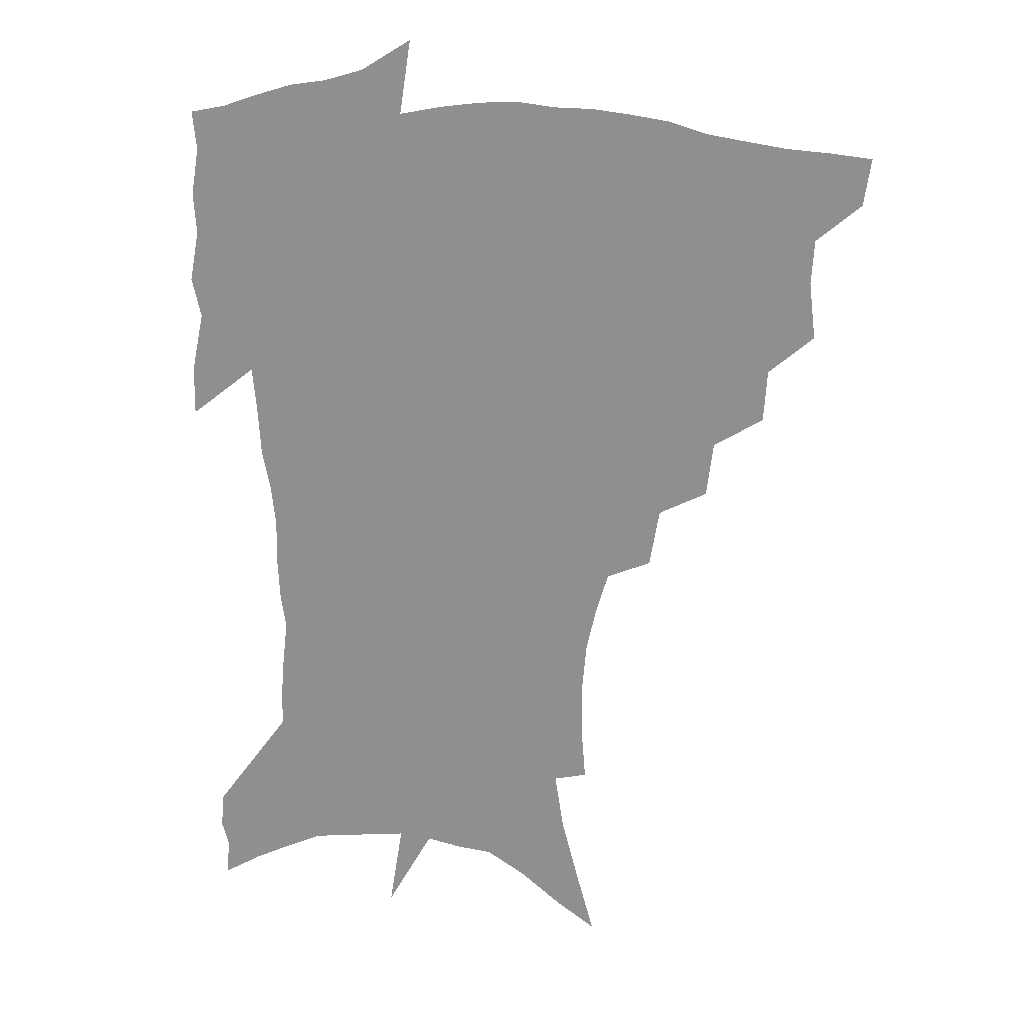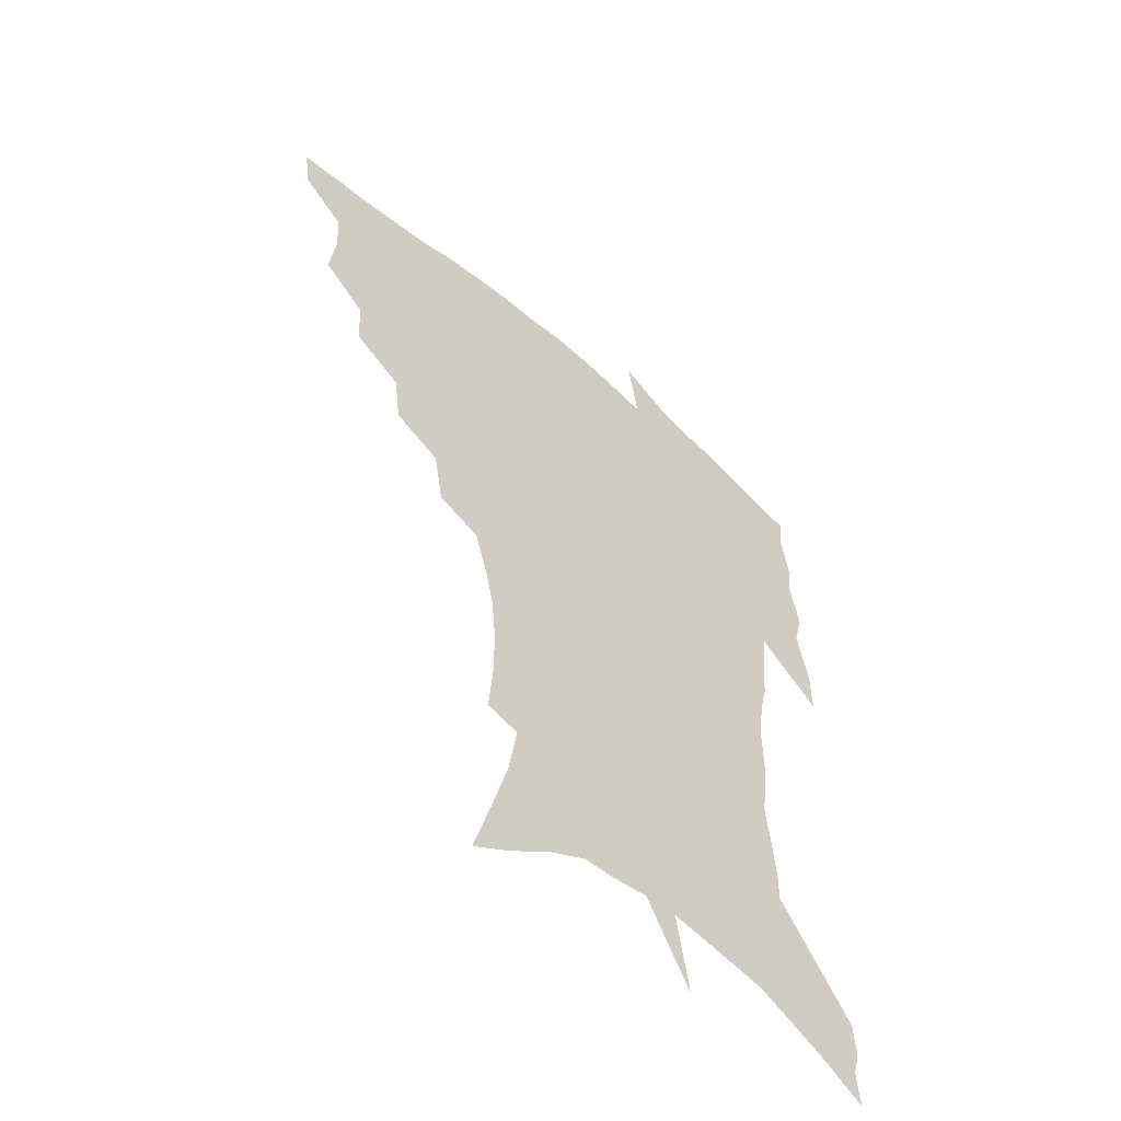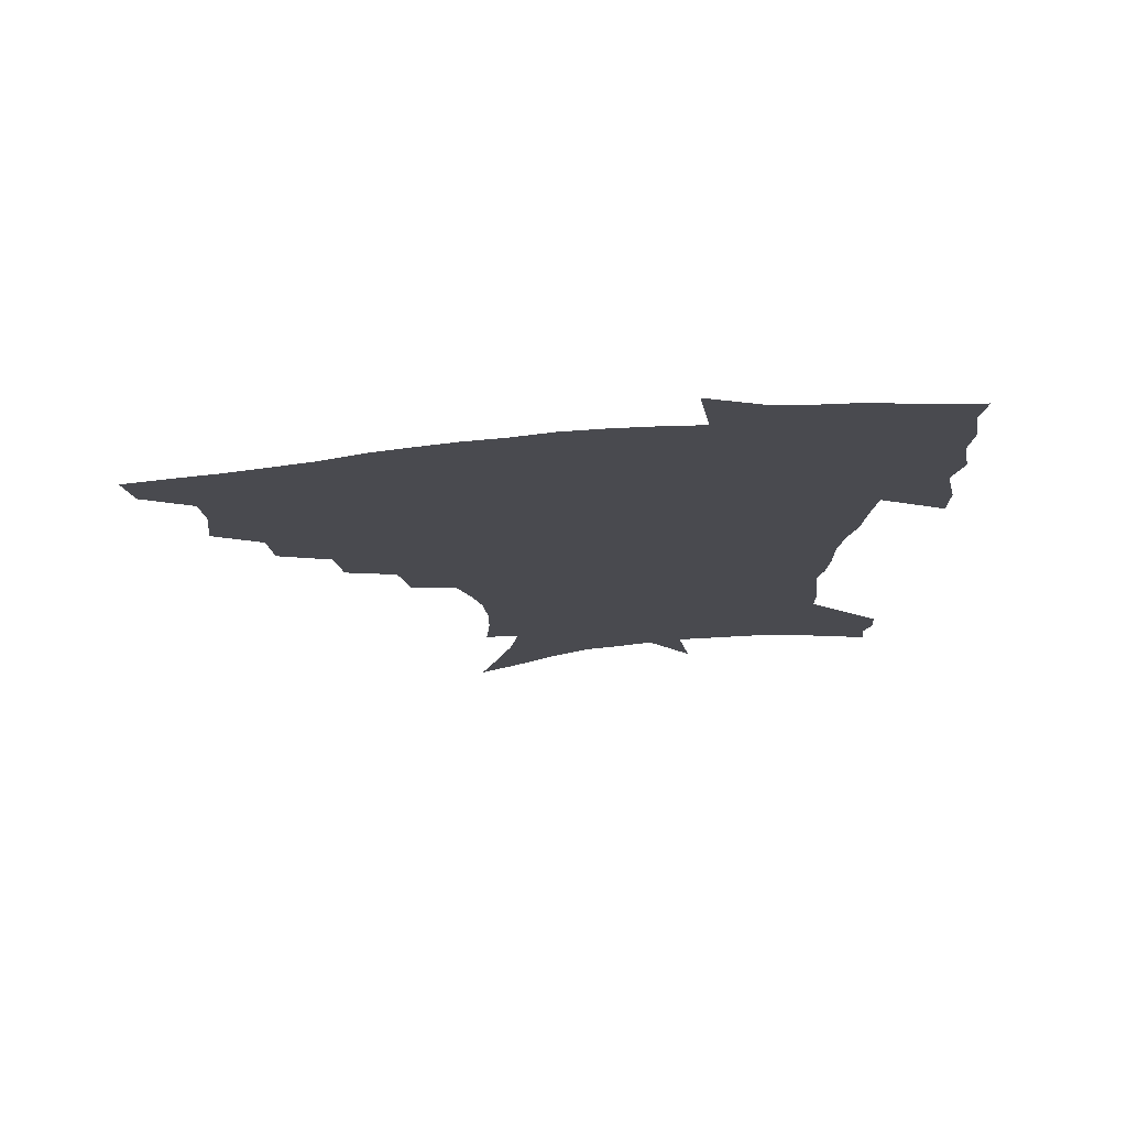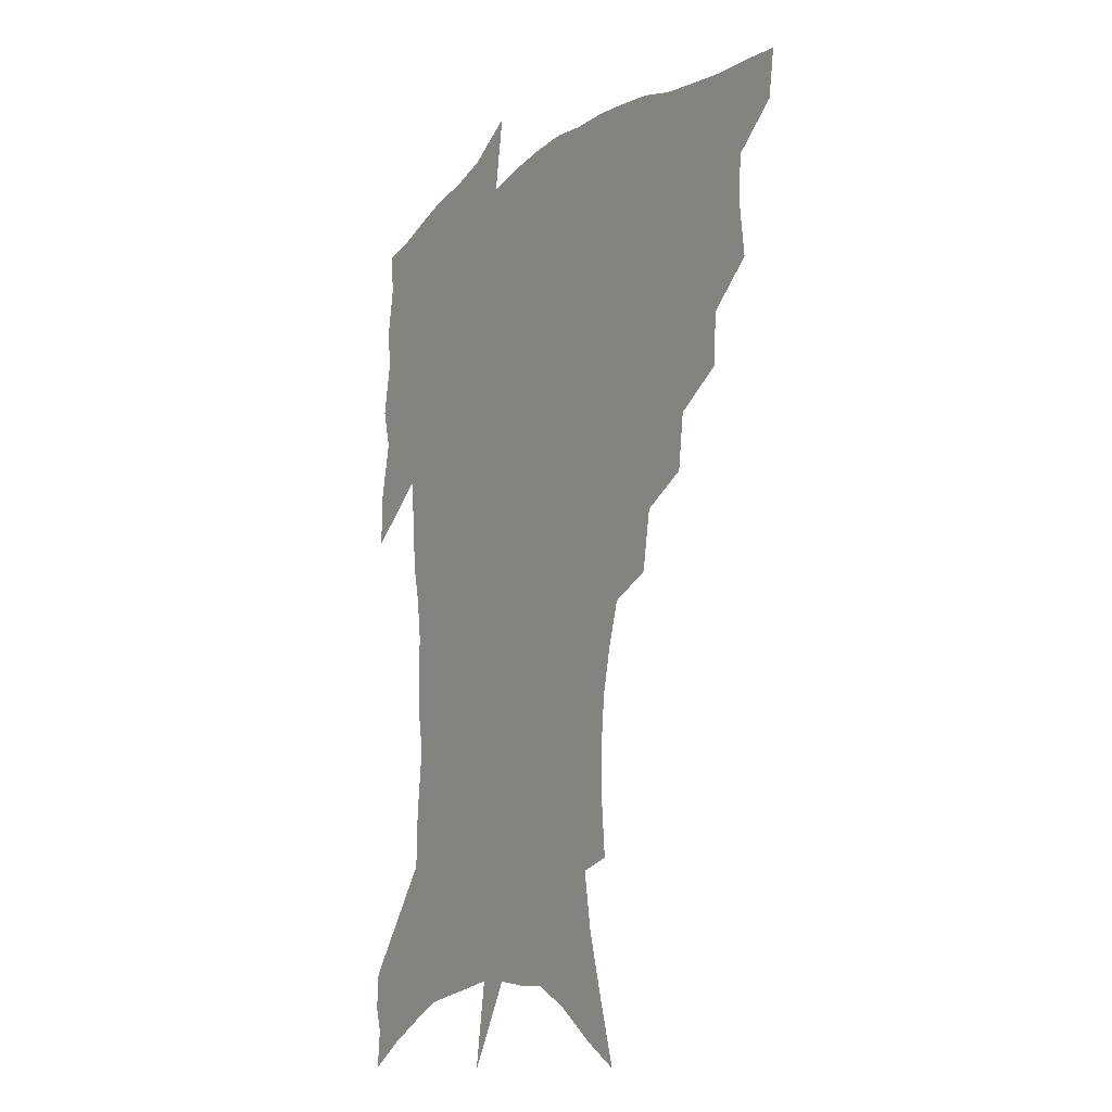
<metadata>
{"format":"obj","ext":"obj","renderer":"f3d","projection":"perspective","resolution":1024,"background":"white","views":[{"elev":20.6,"azim":-164.1,"up":"+Y"},{"elev":-55.6,"azim":-42.1,"up":"+Y"},{"elev":76.1,"azim":-5.3,"up":"+Y"},{"elev":-12.2,"azim":-122.6,"up":"+Y"}]}
</metadata>
<code>
v 453.8 444.7 0
v 451.2 461.9 0
v 469 393.8 0
v 471.4 414.4 0
v 470.3 430.6 0
v 469.1 445.7 0
v 466.5 463.1 0
v 486.9 360.1 0
v 485.6 379.1 0
v 488.6 401.3 0
v 487.3 417.2 0
v 485.7 432.7 0
v 483.8 448.2 0
v 482.1 463.8 0
v 507.8 328.2 0
v 505.3 348.4 0
v 505.9 370.9 0
v 506.1 389.5 0
v 504.7 405 0
v 503.2 419.8 0
v 501.8 434.4 0
v 500.2 448.7 0
v 497 465.7 0
v 529.6 297 0
v 525.9 318.5 0
v 524.2 341.1 0
v 521.9 358 0
v 522.3 378.2 0
v 520.1 391.8 0
v 519.2 407.3 0
v 517.8 421.8 0
v 516.2 436.1 0
v 514.3 450.7 0
v 511.7 467.7 0
v 554.5 200.1 0
v 556.2 220.7 0
v 556.2 239.4 0
v 554.6 257.3 0
v 551 273.4 0
v 546.2 289.5 0
v 542.4 309.8 0
v 539.7 328.8 0
v 538.4 348.5 0
v 536.7 364.2 0
v 535.9 380.4 0
v 534.9 395.1 0
v 533.5 409.3 0
v 532.2 423.5 0
v 530.6 438 0
v 528.7 453 0
v 526.2 471.6 0
v 550.6 128.8 0
v 557.3 152.1 0
v 563.7 175.6 0
v 567.1 196.6 0
v 567.6 214.8 0
v 567.5 233.1 0
v 566.2 249.8 0
v 563.7 265.4 0
v 560.6 280.6 0
v 557.2 299.1 0
v 554.5 316.8 0
v 552.7 335.4 0
v 551.2 351 0
v 550.3 367.7 0
v 550.2 384.2 0
v 548.7 397.2 0
v 548.7 411.7 0
v 546.7 425.1 0
v 545.4 439.1 0
v 543.2 455.1 0
v 540.6 473.4 0
v 565.5 138 0
v 574.2 166.8 0
v 577 186.2 0
v 578.7 206.6 0
v 577.7 220.9 0
v 577.7 241.5 0
v 576.1 258.4 0
v 574.2 275.9 0
v 570.9 287.6 0
v 568.5 305.5 0
v 566.6 322.9 0
v 565 337.8 0
v 564.5 356.5 0
v 563.4 370.7 0
v 563 385.7 0
v 561.7 398.2 0
v 561.9 412.9 0
v 560.8 426.2 0
v 559.7 440 0
v 558 455.2 0
v 555 474.7 0
v 581.4 149.7 0
v 587 174.1 0
v 589 195 0
v 589 212.1 0
v 588.4 229.7 0
v 587.4 246.6 0
v 585.9 263.4 0
v 584 279.5 0
v 581.7 294 0
v 579.7 310.6 0
v 578.2 323.5 0
v 577.4 342.7 0
v 576.7 358.2 0
v 575.9 371.7 0
v 575.8 387.1 0
v 575.7 400.7 0
v 575.2 413.8 0
v 574.1 427.2 0
v 573.7 440.7 0
v 572.7 454.8 0
v 569.6 474.6 0
v 596 157.6 0
v 599 180.1 0
v 599.3 197.5 0
v 598.9 214.4 0
v 598.1 229.9 0
v 597 248.8 0
v 595.8 265.2 0
v 594.2 282.9 0
v 592.4 296.9 0
v 590.9 311.6 0
v 589.9 327.3 0
v 589.4 345.5 0
v 589 360.6 0
v 588.7 373.9 0
v 588.4 387.1 0
v 588.6 401.5 0
v 588.3 414.5 0
v 588.4 427.7 0
v 587.9 440.9 0
v 586.4 456.1 0
v 583.7 476 0
v 609.2 158.2 0
v 610.1 180.6 0
v 609.8 200.3 0
v 609 216.8 0
v 608.1 234.2 0
v 607.1 247.6 0
v 605.7 265.7 0
v 604.3 285.3 0
v 603.1 299.3 0
v 602.1 313.8 0
v 601.5 330.7 0
v 601.1 346.2 0
v 601 359.6 0
v 600.9 374.3 0
v 601.2 388.8 0
v 601.4 402 0
v 601.6 414.9 0
v 601.9 427.9 0
v 601.4 441.7 0
v 600.3 457.2 0
v 598.5 474.9 0
v 622.6 160.1 0
v 621.2 183.3 0
v 620.1 201.7 0
v 619 220.5 0
v 618 235.6 0
v 617 250.7 0
v 616 264.9 0
v 614.5 285.6 0
v 613.8 300.7 0
v 613.2 315.7 0
v 612.8 331.2 0
v 612.6 347.1 0
v 612.8 359.8 0
v 613.1 376.1 0
v 613.4 388.8 0
v 614 402.8 0
v 614.6 414.9 0
v 615.3 427.6 0
v 615.3 441.4 0
v 614.8 456.3 0
v 613.8 472.6 0
v 640.3 128.4 0
v 635.2 160.6 0
v 632.7 181.4 0
v 630.6 201.5 0
v 629.1 219.6 0
v 627.8 236.9 0
v 626.9 252.5 0
v 626 266.8 0
v 624.8 285.6 0
v 624.5 300.1 0
v 624 317.4 0
v 624.1 330.9 0
v 624.3 345.5 0
v 624.5 360.4 0
v 624.7 375.9 0
v 625.5 388.1 0
v 626.2 401.3 0
v 627.1 414.4 0
v 628 427.1 0
v 629.5 439.9 0
v 630.4 453.2 0
v 629.8 469.2 0
v 625.5 497 0
v 648.4 158.2 0
v 643.8 181.3 0
v 641.4 199.8 0
v 639.6 217.1 0
v 638 234.9 0
v 636.7 252.1 0
v 636.1 266.8 0
v 635.2 284.3 0
v 635.5 298.1 0
v 635.5 313.4 0
v 635.7 328 0
v 636.2 342.5 0
v 636.2 359.2 0
v 636.7 373.5 0
v 637.6 386.6 0
v 638.8 399 0
v 639.6 413.3 0
v 640.9 425.6 0
v 642.5 439.1 0
v 643.7 452.1 0
v 644.6 466.4 0
v 644.8 485.1 0
v 661.1 156 0
v 656 177.4 0
v 652.9 196.1 0
v 649.9 215.4 0
v 648.6 231.2 0
v 646.9 249.3 0
v 646.4 264.3 0
v 646.4 279.3 0
v 646.4 294.6 0
v 646.9 309.2 0
v 647.6 323.6 0
v 648.3 338.5 0
v 648.2 355.8 0
v 648.8 370.8 0
v 649.9 384.4 0
v 650.9 399.2 0
v 652 412.1 0
v 653.6 425.2 0
v 655.1 437.8 0
v 656.8 450.4 0
v 658.6 464 0
v 659.8 480.4 0
v 673.2 153.7 0
v 668.2 173.4 0
v 665.4 190.6 0
v 661.8 209.5 0
v 659.3 227.1 0
v 657.9 243.8 0
v 657.6 258.5 0
v 657.6 273.6 0
v 658 288.6 0
v 658.4 304.1 0
v 658.4 321.4 0
v 659.8 335.5 0
v 661.5 349.6 0
v 661.7 366.1 0
v 661.9 382.7 0
v 663 396.7 0
v 664.3 410 0
v 665.6 423.7 0
v 667.6 436 0
v 669.6 448.5 0
v 672.1 461.3 0
v 674 478.1 0
v 687 146.8 0
v 681.7 166.5 0
v 680.7 180.4 0
v 674.6 202.5 0
v 671.9 219.1 0
v 670.6 234.8 0
v 669 251.7 0
v 668.9 266.7 0
v 670.6 279.6 0
v 670.2 297.1 0
v 671.6 312.1 0
v 673.5 326.5 0
v 674.8 342.3 0
v 674.9 360.2 0
v 674.8 377.6 0
v 676.4 391.9 0
v 676.6 407.4 0
v 678.2 420.5 0
v 679.6 434.2 0
v 682.1 446.2 0
v 684.9 458.5 0
v 688 473.6 0
v 701 139.5 0
v 697.3 156.5 0
v 696.2 170.2 0
v 694.9 184.6 0
v 687.5 206.6 0
v 687.5 218.7 0
v 686.2 234.4 0
v 684.2 252 0
v 686.2 264 0
v 687.1 279.5 0
v 686.9 297.6 0
v 688.8 313.1 0
v 691.9 327.7 0
v 693.2 345.5 0
v 694.9 362.8 0
v 692.5 383 0
v 692 400.1 0
v 691 416.9 0
v 692.5 430.5 0
v 694.1 443.7 0
v 697.9 455.7 0
v 701.9 468.6 0
v 716.6 129.7 0
v 715.4 143.6 0
v 718 152.7 0
v 717.2 166 0
v 720.4 342.5 0
v 720.2 361.1 0
v 715.5 383.6 0
v 719.2 398.4 0
v 715.6 417.7 0
v 716.8 433.1 0
v 713.8 451.3 0
v 715.4 465.7 0
v 721 496 0
f 5 6 1
f 1 6 2
f 6 7 2
f 9 10 3
f 3 10 4
f 10 11 4
f 4 11 5
f 11 12 5
f 5 12 6
f 12 13 6
f 6 13 7
f 13 14 7
f 16 17 8
f 8 17 9
f 17 18 9
f 9 18 10
f 18 19 10
f 10 19 11
f 19 20 11
f 11 20 12
f 20 21 12
f 12 21 13
f 21 22 13
f 13 22 14
f 22 23 14
f 25 26 15
f 15 26 16
f 26 27 16
f 16 27 17
f 27 28 17
f 17 28 18
f 28 29 18
f 18 29 19
f 29 30 19
f 19 30 20
f 30 31 20
f 20 31 21
f 31 32 21
f 21 32 22
f 32 33 22
f 22 33 23
f 33 34 23
f 40 41 24
f 24 41 25
f 41 42 25
f 25 42 26
f 42 43 26
f 26 43 27
f 43 44 27
f 27 44 28
f 44 45 28
f 28 45 29
f 45 46 29
f 29 46 30
f 46 47 30
f 30 47 31
f 47 48 31
f 31 48 32
f 48 49 32
f 32 49 33
f 49 50 33
f 33 50 34
f 50 51 34
f 55 56 35
f 35 56 36
f 56 57 36
f 36 57 37
f 57 58 37
f 37 58 38
f 58 59 38
f 38 59 39
f 59 60 39
f 39 60 40
f 60 61 40
f 40 61 41
f 61 62 41
f 41 62 42
f 62 63 42
f 42 63 43
f 63 64 43
f 43 64 44
f 64 65 44
f 44 65 45
f 65 66 45
f 45 66 46
f 66 67 46
f 46 67 47
f 67 68 47
f 47 68 48
f 68 69 48
f 48 69 49
f 69 70 49
f 49 70 50
f 70 71 50
f 50 71 51
f 71 72 51
f 52 73 53
f 73 74 53
f 53 74 54
f 74 75 54
f 54 75 55
f 75 76 55
f 55 76 56
f 76 77 56
f 56 77 57
f 77 78 57
f 57 78 58
f 78 79 58
f 58 79 59
f 79 80 59
f 59 80 60
f 80 81 60
f 60 81 61
f 81 82 61
f 61 82 62
f 82 83 62
f 62 83 63
f 83 84 63
f 63 84 64
f 84 85 64
f 64 85 65
f 85 86 65
f 65 86 66
f 86 87 66
f 66 87 67
f 87 88 67
f 67 88 68
f 88 89 68
f 68 89 69
f 89 90 69
f 69 90 70
f 90 91 70
f 70 91 71
f 91 92 71
f 71 92 72
f 92 93 72
f 73 94 74
f 94 95 74
f 74 95 75
f 95 96 75
f 75 96 76
f 96 97 76
f 76 97 77
f 97 98 77
f 77 98 78
f 98 99 78
f 78 99 79
f 99 100 79
f 79 100 80
f 100 101 80
f 80 101 81
f 101 102 81
f 81 102 82
f 102 103 82
f 82 103 83
f 103 104 83
f 83 104 84
f 104 105 84
f 84 105 85
f 105 106 85
f 85 106 86
f 106 107 86
f 86 107 87
f 107 108 87
f 87 108 88
f 108 109 88
f 88 109 89
f 109 110 89
f 89 110 90
f 110 111 90
f 90 111 91
f 111 112 91
f 91 112 92
f 112 113 92
f 92 113 93
f 113 114 93
f 94 115 95
f 115 116 95
f 95 116 96
f 116 117 96
f 96 117 97
f 117 118 97
f 97 118 98
f 118 119 98
f 98 119 99
f 119 120 99
f 99 120 100
f 120 121 100
f 100 121 101
f 121 122 101
f 101 122 102
f 122 123 102
f 102 123 103
f 123 124 103
f 103 124 104
f 124 125 104
f 104 125 105
f 125 126 105
f 105 126 106
f 126 127 106
f 106 127 107
f 127 128 107
f 107 128 108
f 128 129 108
f 108 129 109
f 129 130 109
f 109 130 110
f 130 131 110
f 110 131 111
f 131 132 111
f 111 132 112
f 132 133 112
f 112 133 113
f 133 134 113
f 113 134 114
f 134 135 114
f 115 136 116
f 136 137 116
f 116 137 117
f 137 138 117
f 117 138 118
f 138 139 118
f 118 139 119
f 139 140 119
f 119 140 120
f 140 141 120
f 120 141 121
f 141 142 121
f 121 142 122
f 142 143 122
f 122 143 123
f 143 144 123
f 123 144 124
f 144 145 124
f 124 145 125
f 145 146 125
f 125 146 126
f 146 147 126
f 126 147 127
f 147 148 127
f 127 148 128
f 148 149 128
f 128 149 129
f 149 150 129
f 129 150 130
f 150 151 130
f 130 151 131
f 151 152 131
f 131 152 132
f 152 153 132
f 132 153 133
f 153 154 133
f 133 154 134
f 154 155 134
f 134 155 135
f 155 156 135
f 136 157 137
f 157 158 137
f 137 158 138
f 158 159 138
f 138 159 139
f 159 160 139
f 139 160 140
f 160 161 140
f 140 161 141
f 161 162 141
f 141 162 142
f 162 163 142
f 142 163 143
f 163 164 143
f 143 164 144
f 164 165 144
f 144 165 145
f 165 166 145
f 145 166 146
f 166 167 146
f 146 167 147
f 167 168 147
f 147 168 148
f 168 169 148
f 148 169 149
f 169 170 149
f 149 170 150
f 170 171 150
f 150 171 151
f 171 172 151
f 151 172 152
f 172 173 152
f 152 173 153
f 173 174 153
f 153 174 154
f 174 175 154
f 154 175 155
f 175 176 155
f 155 176 156
f 176 177 156
f 178 179 157
f 157 179 158
f 179 180 158
f 158 180 159
f 180 181 159
f 159 181 160
f 181 182 160
f 160 182 161
f 182 183 161
f 161 183 162
f 183 184 162
f 162 184 163
f 184 185 163
f 163 185 164
f 185 186 164
f 164 186 165
f 186 187 165
f 165 187 166
f 187 188 166
f 166 188 167
f 188 189 167
f 167 189 168
f 189 190 168
f 168 190 169
f 190 191 169
f 169 191 170
f 191 192 170
f 170 192 171
f 192 193 171
f 171 193 172
f 193 194 172
f 172 194 173
f 194 195 173
f 173 195 174
f 195 196 174
f 174 196 175
f 196 197 175
f 175 197 176
f 197 198 176
f 176 198 177
f 198 199 177
f 179 201 180
f 201 202 180
f 180 202 181
f 202 203 181
f 181 203 182
f 203 204 182
f 182 204 183
f 204 205 183
f 183 205 184
f 205 206 184
f 184 206 185
f 206 207 185
f 185 207 186
f 207 208 186
f 186 208 187
f 208 209 187
f 187 209 188
f 209 210 188
f 188 210 189
f 210 211 189
f 189 211 190
f 211 212 190
f 190 212 191
f 212 213 191
f 191 213 192
f 213 214 192
f 192 214 193
f 214 215 193
f 193 215 194
f 215 216 194
f 194 216 195
f 216 217 195
f 195 217 196
f 217 218 196
f 196 218 197
f 218 219 197
f 197 219 198
f 219 220 198
f 198 220 199
f 220 221 199
f 199 221 200
f 221 222 200
f 201 223 202
f 223 224 202
f 202 224 203
f 224 225 203
f 203 225 204
f 225 226 204
f 204 226 205
f 226 227 205
f 205 227 206
f 227 228 206
f 206 228 207
f 228 229 207
f 207 229 208
f 229 230 208
f 208 230 209
f 230 231 209
f 209 231 210
f 231 232 210
f 210 232 211
f 232 233 211
f 211 233 212
f 233 234 212
f 212 234 213
f 234 235 213
f 213 235 214
f 235 236 214
f 214 236 215
f 236 237 215
f 215 237 216
f 237 238 216
f 216 238 217
f 238 239 217
f 217 239 218
f 239 240 218
f 218 240 219
f 240 241 219
f 219 241 220
f 241 242 220
f 220 242 221
f 242 243 221
f 221 243 222
f 243 244 222
f 223 245 224
f 245 246 224
f 224 246 225
f 246 247 225
f 225 247 226
f 247 248 226
f 226 248 227
f 248 249 227
f 227 249 228
f 249 250 228
f 228 250 229
f 250 251 229
f 229 251 230
f 251 252 230
f 230 252 231
f 252 253 231
f 231 253 232
f 253 254 232
f 232 254 233
f 254 255 233
f 233 255 234
f 255 256 234
f 234 256 235
f 256 257 235
f 235 257 236
f 257 258 236
f 236 258 237
f 258 259 237
f 237 259 238
f 259 260 238
f 238 260 239
f 260 261 239
f 239 261 240
f 261 262 240
f 240 262 241
f 262 263 241
f 241 263 242
f 263 264 242
f 242 264 243
f 264 265 243
f 243 265 244
f 265 266 244
f 245 267 246
f 267 268 246
f 246 268 247
f 268 269 247
f 247 269 248
f 269 270 248
f 248 270 249
f 270 271 249
f 249 271 250
f 271 272 250
f 250 272 251
f 272 273 251
f 251 273 252
f 273 274 252
f 252 274 253
f 274 275 253
f 253 275 254
f 275 276 254
f 254 276 255
f 276 277 255
f 255 277 256
f 277 278 256
f 256 278 257
f 278 279 257
f 257 279 258
f 279 280 258
f 258 280 259
f 280 281 259
f 259 281 260
f 281 282 260
f 260 282 261
f 282 283 261
f 261 283 262
f 283 284 262
f 262 284 263
f 284 285 263
f 263 285 264
f 285 286 264
f 264 286 265
f 286 287 265
f 265 287 266
f 287 288 266
f 267 289 268
f 289 290 268
f 268 290 269
f 290 291 269
f 269 291 270
f 291 292 270
f 270 292 271
f 292 293 271
f 271 293 272
f 293 294 272
f 272 294 273
f 294 295 273
f 273 295 274
f 295 296 274
f 274 296 275
f 296 297 275
f 275 297 276
f 297 298 276
f 276 298 277
f 298 299 277
f 277 299 278
f 299 300 278
f 278 300 279
f 300 301 279
f 279 301 280
f 301 302 280
f 280 302 281
f 302 303 281
f 281 303 282
f 303 304 282
f 282 304 283
f 304 305 283
f 283 305 284
f 305 306 284
f 284 306 285
f 306 307 285
f 285 307 286
f 307 308 286
f 286 308 287
f 308 309 287
f 287 309 288
f 309 310 288
f 289 311 290
f 311 312 290
f 290 312 291
f 312 313 291
f 291 313 292
f 313 314 292
f 292 314 293
f 303 315 304
f 315 316 304
f 304 316 305
f 316 317 305
f 305 317 306
f 317 318 306
f 306 318 307
f 318 319 307
f 307 319 308
f 319 320 308
f 308 320 309
f 320 321 309
f 309 321 310
f 321 322 310

</code>
